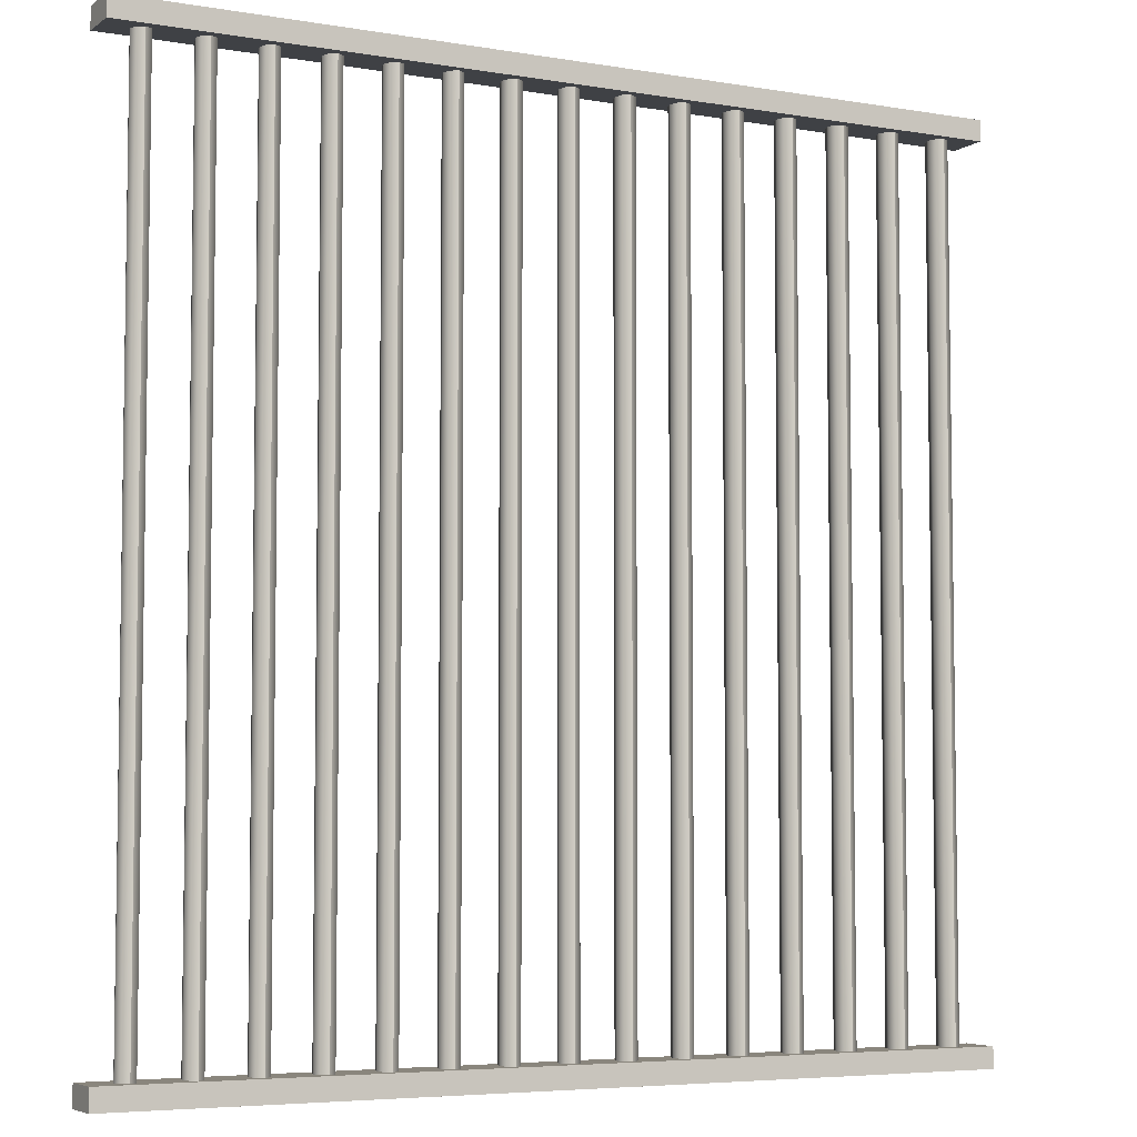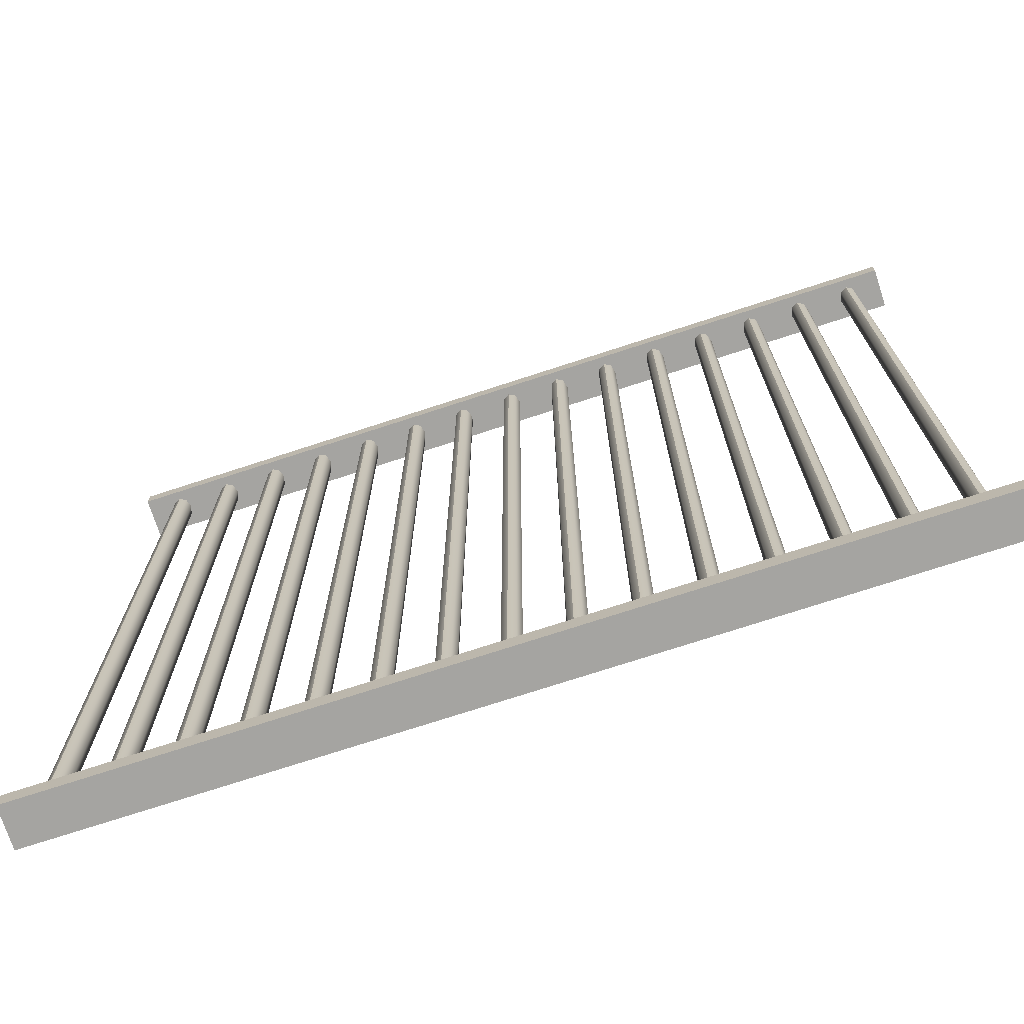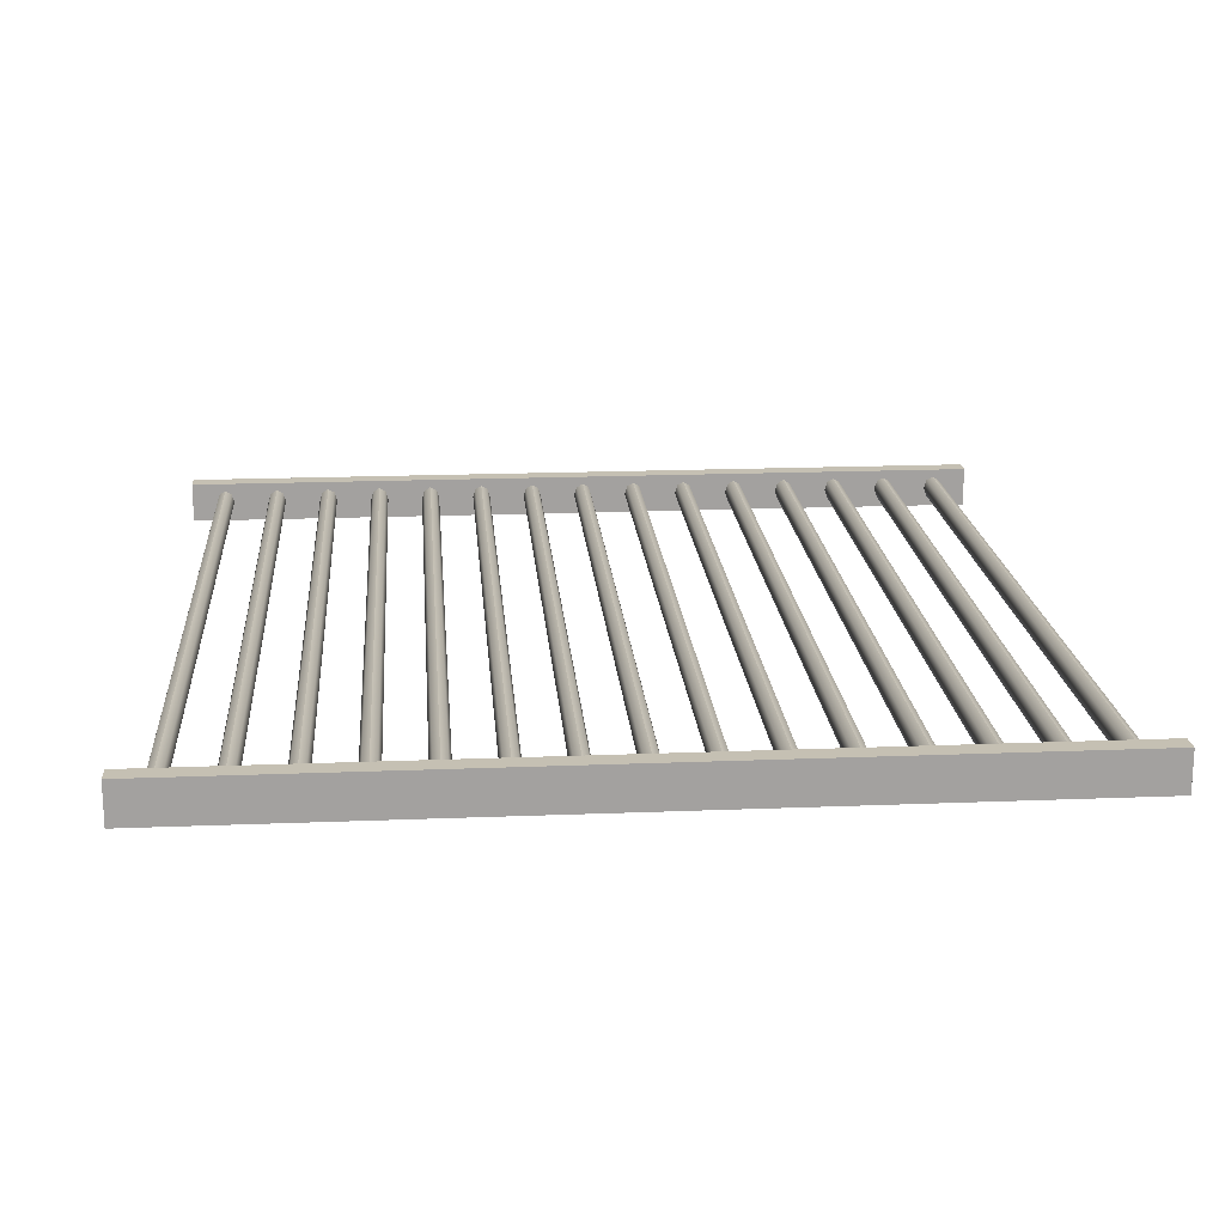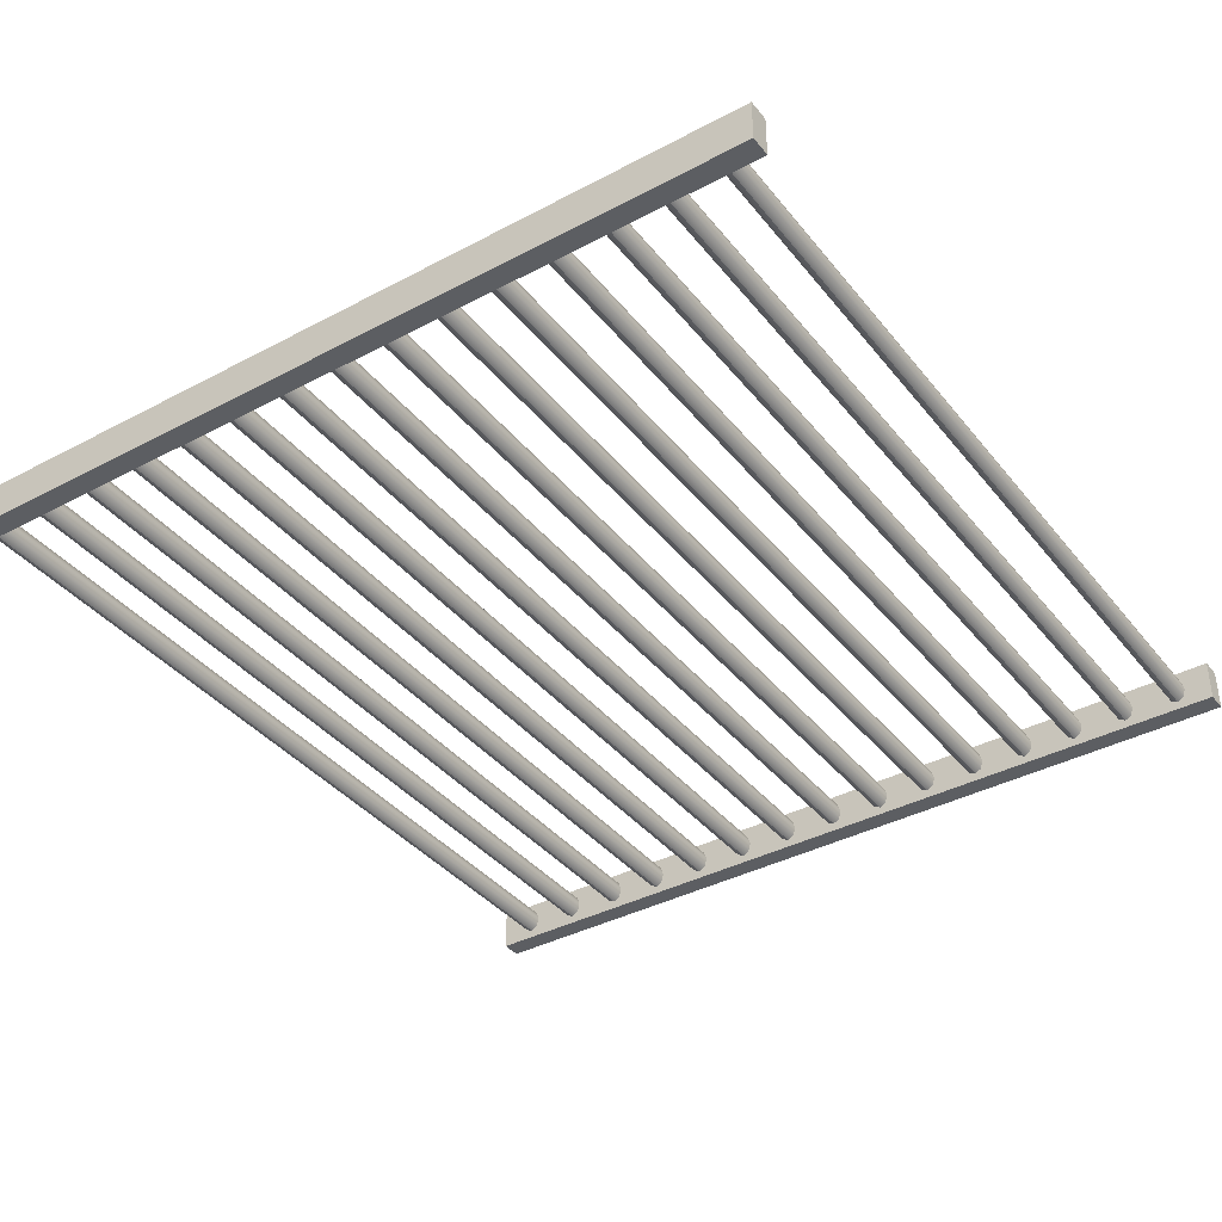
<metadata>
{"format":"obj","ext":"obj","renderer":"f3d","projection":"perspective","resolution":1024,"background":"white","views":[{"elev":-5.4,"azim":-27.8,"up":"+Y"},{"elev":-73.4,"azim":18.1,"up":"+Y"},{"elev":18.1,"azim":-4.5,"up":"+Z"},{"elev":-38.1,"azim":-146.0,"up":"+Z"}]}
</metadata>
<code>
o Cube.2664_Cube.058
v -0.08552 -0.1372 -1.102
v -0.08552 -0.1357 -1.102
v -0.08552 -0.1372 -1.105
v -0.08552 -0.1357 -1.105
v -0.02308 -0.1372 -1.102
v -0.02308 -0.1357 -1.102
v -0.02308 -0.1372 -1.105
v -0.02308 -0.1357 -1.105
f 2 3 1
f 4 7 3
f 8 5 7
f 6 1 5
f 7 1 3
f 4 6 8
f 2 4 3
f 4 8 7
f 8 6 5
f 6 2 1
f 7 5 1
f 4 2 6
o Cube.851_Cube.058
v -0.08552 -0.2002 -1.102
v -0.08552 -0.1987 -1.102
v -0.08552 -0.2002 -1.105
v -0.08552 -0.1987 -1.105
v -0.02308 -0.2002 -1.102
v -0.02308 -0.1987 -1.102
v -0.02308 -0.2002 -1.105
v -0.02308 -0.1987 -1.105
f 10 11 9
f 12 15 11
f 16 13 15
f 14 9 13
f 15 9 11
f 12 14 16
f 10 12 11
f 12 16 15
f 16 14 13
f 14 10 9
f 15 13 9
f 12 10 14
o Cylinder
v -0.02569 -0.1987 -1.105
v -0.02569 -0.1372 -1.105
v -0.02521 -0.1987 -1.105
v -0.02521 -0.1372 -1.105
v -0.02501 -0.1987 -1.104
v -0.02501 -0.1372 -1.104
v -0.02521 -0.1987 -1.103
v -0.02521 -0.1372 -1.103
v -0.02569 -0.1987 -1.103
v -0.02569 -0.1372 -1.103
v -0.02617 -0.1987 -1.103
v -0.02617 -0.1372 -1.103
v -0.02637 -0.1987 -1.104
v -0.02637 -0.1372 -1.104
v -0.02617 -0.1987 -1.105
v -0.02617 -0.1372 -1.105
v -0.02977 -0.1987 -1.105
v -0.02977 -0.1372 -1.105
v -0.02929 -0.1987 -1.105
v -0.02929 -0.1372 -1.105
v -0.02909 -0.1987 -1.104
v -0.02909 -0.1372 -1.104
v -0.02929 -0.1987 -1.103
v -0.02929 -0.1372 -1.103
v -0.02977 -0.1987 -1.103
v -0.02977 -0.1372 -1.103
v -0.03026 -0.1987 -1.103
v -0.03026 -0.1372 -1.103
v -0.03046 -0.1987 -1.104
v -0.03046 -0.1372 -1.104
v -0.03026 -0.1987 -1.105
v -0.03026 -0.1372 -1.105
v -0.03386 -0.1987 -1.105
v -0.03386 -0.1372 -1.105
v -0.03338 -0.1987 -1.105
v -0.03338 -0.1372 -1.105
v -0.03318 -0.1987 -1.104
v -0.03318 -0.1372 -1.104
v -0.03338 -0.1987 -1.103
v -0.03338 -0.1372 -1.103
v -0.03386 -0.1987 -1.103
v -0.03386 -0.1372 -1.103
v -0.03434 -0.1987 -1.103
v -0.03434 -0.1372 -1.103
v -0.03454 -0.1987 -1.104
v -0.03454 -0.1372 -1.104
v -0.03434 -0.1987 -1.105
v -0.03434 -0.1372 -1.105
v -0.03795 -0.1987 -1.105
v -0.03795 -0.1372 -1.105
v -0.03747 -0.1987 -1.105
v -0.03747 -0.1372 -1.105
v -0.03727 -0.1987 -1.104
v -0.03727 -0.1372 -1.104
v -0.03747 -0.1987 -1.103
v -0.03747 -0.1372 -1.103
v -0.03795 -0.1987 -1.103
v -0.03795 -0.1372 -1.103
v -0.03843 -0.1987 -1.103
v -0.03843 -0.1372 -1.103
v -0.03863 -0.1987 -1.104
v -0.03863 -0.1372 -1.104
v -0.03843 -0.1987 -1.105
v -0.03843 -0.1372 -1.105
v -0.04204 -0.1987 -1.105
v -0.04204 -0.1372 -1.105
v -0.04156 -0.1987 -1.105
v -0.04156 -0.1372 -1.105
v -0.04136 -0.1987 -1.104
v -0.04136 -0.1372 -1.104
v -0.04156 -0.1987 -1.103
v -0.04156 -0.1372 -1.103
v -0.04204 -0.1987 -1.103
v -0.04204 -0.1372 -1.103
v -0.04252 -0.1987 -1.103
v -0.04252 -0.1372 -1.103
v -0.04272 -0.1987 -1.104
v -0.04272 -0.1372 -1.104
v -0.04252 -0.1987 -1.105
v -0.04252 -0.1372 -1.105
v -0.04612 -0.1987 -1.105
v -0.04612 -0.1372 -1.105
v -0.04564 -0.1987 -1.105
v -0.04564 -0.1372 -1.105
v -0.04544 -0.1987 -1.104
v -0.04544 -0.1372 -1.104
v -0.04564 -0.1987 -1.103
v -0.04564 -0.1372 -1.103
v -0.04612 -0.1987 -1.103
v -0.04612 -0.1372 -1.103
v -0.04661 -0.1987 -1.103
v -0.04661 -0.1372 -1.103
v -0.04681 -0.1987 -1.104
v -0.04681 -0.1372 -1.104
v -0.04661 -0.1987 -1.105
v -0.04661 -0.1372 -1.105
v -0.05021 -0.1987 -1.105
v -0.05021 -0.1372 -1.105
v -0.04973 -0.1987 -1.105
v -0.04973 -0.1372 -1.105
v -0.04953 -0.1987 -1.104
v -0.04953 -0.1372 -1.104
v -0.04973 -0.1987 -1.103
v -0.04973 -0.1372 -1.103
v -0.05021 -0.1987 -1.103
v -0.05021 -0.1372 -1.103
v -0.05069 -0.1987 -1.103
v -0.05069 -0.1372 -1.103
v -0.05089 -0.1987 -1.104
v -0.05089 -0.1372 -1.104
v -0.05069 -0.1987 -1.105
v -0.05069 -0.1372 -1.105
v -0.0543 -0.1987 -1.105
v -0.0543 -0.1372 -1.105
v -0.05382 -0.1987 -1.105
v -0.05382 -0.1372 -1.105
v -0.05362 -0.1987 -1.104
v -0.05362 -0.1372 -1.104
v -0.05382 -0.1987 -1.103
v -0.05382 -0.1372 -1.103
v -0.0543 -0.1987 -1.103
v -0.0543 -0.1372 -1.103
v -0.05478 -0.1987 -1.103
v -0.05478 -0.1372 -1.103
v -0.05498 -0.1987 -1.104
v -0.05498 -0.1372 -1.104
v -0.05478 -0.1987 -1.105
v -0.05478 -0.1372 -1.105
v -0.05839 -0.1987 -1.105
v -0.05839 -0.1372 -1.105
v -0.05791 -0.1987 -1.105
v -0.05791 -0.1372 -1.105
v -0.05771 -0.1987 -1.104
v -0.05771 -0.1372 -1.104
v -0.05791 -0.1987 -1.103
v -0.05791 -0.1372 -1.103
v -0.05839 -0.1987 -1.103
v -0.05839 -0.1372 -1.103
v -0.05887 -0.1987 -1.103
v -0.05887 -0.1372 -1.103
v -0.05907 -0.1987 -1.104
v -0.05907 -0.1372 -1.104
v -0.05887 -0.1987 -1.105
v -0.05887 -0.1372 -1.105
v -0.06248 -0.1987 -1.105
v -0.06248 -0.1372 -1.105
v -0.06199 -0.1987 -1.105
v -0.06199 -0.1372 -1.105
v -0.06179 -0.1987 -1.104
v -0.06179 -0.1372 -1.104
v -0.06199 -0.1987 -1.103
v -0.06199 -0.1372 -1.103
v -0.06248 -0.1987 -1.103
v -0.06248 -0.1372 -1.103
v -0.06296 -0.1987 -1.103
v -0.06296 -0.1372 -1.103
v -0.06316 -0.1987 -1.104
v -0.06316 -0.1372 -1.104
v -0.06296 -0.1987 -1.105
v -0.06296 -0.1372 -1.105
v -0.06656 -0.1987 -1.105
v -0.06656 -0.1372 -1.105
v -0.06608 -0.1987 -1.105
v -0.06608 -0.1372 -1.105
v -0.06588 -0.1987 -1.104
v -0.06588 -0.1372 -1.104
v -0.06608 -0.1987 -1.103
v -0.06608 -0.1372 -1.103
v -0.06656 -0.1987 -1.103
v -0.06656 -0.1372 -1.103
v -0.06704 -0.1987 -1.103
v -0.06704 -0.1372 -1.103
v -0.06724 -0.1987 -1.104
v -0.06724 -0.1372 -1.104
v -0.06704 -0.1987 -1.105
v -0.06704 -0.1372 -1.105
v -0.07065 -0.1987 -1.105
v -0.07065 -0.1372 -1.105
v -0.07017 -0.1987 -1.105
v -0.07017 -0.1372 -1.105
v -0.06997 -0.1987 -1.104
v -0.06997 -0.1372 -1.104
v -0.07017 -0.1987 -1.103
v -0.07017 -0.1372 -1.103
v -0.07065 -0.1987 -1.103
v -0.07065 -0.1372 -1.103
v -0.07113 -0.1987 -1.103
v -0.07113 -0.1372 -1.103
v -0.07133 -0.1987 -1.104
v -0.07133 -0.1372 -1.104
v -0.07113 -0.1987 -1.105
v -0.07113 -0.1372 -1.105
v -0.07474 -0.1987 -1.105
v -0.07474 -0.1372 -1.105
v -0.07426 -0.1987 -1.105
v -0.07426 -0.1372 -1.105
v -0.07406 -0.1987 -1.104
v -0.07406 -0.1372 -1.104
v -0.07426 -0.1987 -1.103
v -0.07426 -0.1372 -1.103
v -0.07474 -0.1987 -1.103
v -0.07474 -0.1372 -1.103
v -0.07522 -0.1987 -1.103
v -0.07522 -0.1372 -1.103
v -0.07542 -0.1987 -1.104
v -0.07542 -0.1372 -1.104
v -0.07522 -0.1987 -1.105
v -0.07522 -0.1372 -1.105
v -0.07883 -0.1987 -1.105
v -0.07883 -0.1372 -1.105
v -0.07834 -0.1987 -1.105
v -0.07834 -0.1372 -1.105
v -0.07814 -0.1987 -1.104
v -0.07814 -0.1372 -1.104
v -0.07834 -0.1987 -1.103
v -0.07834 -0.1372 -1.103
v -0.07883 -0.1987 -1.103
v -0.07883 -0.1372 -1.103
v -0.07931 -0.1987 -1.103
v -0.07931 -0.1372 -1.103
v -0.07951 -0.1987 -1.104
v -0.07951 -0.1372 -1.104
v -0.07931 -0.1987 -1.105
v -0.07931 -0.1372 -1.105
v -0.08291 -0.1987 -1.105
v -0.08291 -0.1372 -1.105
v -0.08243 -0.1987 -1.105
v -0.08243 -0.1372 -1.105
v -0.08223 -0.1987 -1.104
v -0.08223 -0.1372 -1.104
v -0.08243 -0.1987 -1.103
v -0.08243 -0.1372 -1.103
v -0.08291 -0.1987 -1.103
v -0.08291 -0.1372 -1.103
v -0.08339 -0.1987 -1.103
v -0.08339 -0.1372 -1.103
v -0.08359 -0.1987 -1.104
v -0.08359 -0.1372 -1.104
v -0.08339 -0.1987 -1.105
v -0.08339 -0.1372 -1.105
f 18 19 17
f 20 21 19
f 22 23 21
f 24 25 23
f 26 27 25
f 28 29 27
f 18 30 26
f 30 31 29
f 32 17 31
f 23 27 31
f 34 35 33
f 36 37 35
f 38 39 37
f 40 41 39
f 42 43 41
f 44 45 43
f 34 46 42
f 46 47 45
f 48 33 47
f 39 43 47
f 50 51 49
f 52 53 51
f 54 55 53
f 56 57 55
f 58 59 57
f 60 61 59
f 50 62 58
f 62 63 61
f 64 49 63
f 55 59 63
f 66 67 65
f 68 69 67
f 70 71 69
f 72 73 71
f 74 75 73
f 76 77 75
f 70 66 78
f 78 79 77
f 80 65 79
f 71 75 79
f 82 83 81
f 84 85 83
f 86 87 85
f 88 89 87
f 90 91 89
f 92 93 91
f 88 86 94
f 94 95 93
f 96 81 95
f 87 91 95
f 98 99 97
f 100 101 99
f 102 103 101
f 104 105 103
f 106 107 105
f 108 109 107
f 102 98 110
f 110 111 109
f 112 97 111
f 103 107 111
f 114 115 113
f 116 117 115
f 118 119 117
f 120 121 119
f 122 123 121
f 124 125 123
f 122 120 118
f 126 127 125
f 128 113 127
f 115 119 123
f 130 131 129
f 132 133 131
f 134 135 133
f 136 137 135
f 138 139 137
f 140 141 139
f 136 134 142
f 142 143 141
f 144 129 143
f 141 143 135
f 146 147 145
f 148 149 147
f 150 151 149
f 152 153 151
f 154 155 153
f 156 157 155
f 152 150 158
f 158 159 157
f 160 145 159
f 157 159 151
f 162 163 161
f 164 165 163
f 166 167 165
f 168 169 167
f 170 171 169
f 172 173 171
f 168 166 174
f 174 175 173
f 176 161 175
f 173 175 167
f 178 179 177
f 180 181 179
f 182 183 181
f 184 185 183
f 186 187 185
f 188 189 187
f 184 182 190
f 190 191 189
f 192 177 191
f 189 191 183
f 194 195 193
f 196 197 195
f 198 199 197
f 200 201 199
f 202 203 201
f 204 205 203
f 200 198 206
f 206 207 205
f 208 193 207
f 205 207 199
f 210 211 209
f 212 213 211
f 214 215 213
f 216 217 215
f 218 219 217
f 220 221 219
f 216 214 222
f 222 223 221
f 224 209 223
f 223 211 215
f 226 227 225
f 228 229 227
f 230 231 229
f 232 233 231
f 234 235 233
f 236 237 235
f 238 234 230
f 238 239 237
f 240 225 239
f 237 239 231
f 242 243 241
f 244 245 243
f 246 247 245
f 248 249 247
f 250 251 249
f 252 253 251
f 248 246 254
f 254 255 253
f 256 241 255
f 255 243 247
f 18 20 19
f 20 22 21
f 22 24 23
f 24 26 25
f 26 28 27
f 28 30 29
f 22 20 18
f 18 32 30
f 30 28 26
f 26 24 22
f 22 18 26
f 30 32 31
f 32 18 17
f 31 17 19
f 19 21 23
f 23 25 27
f 27 29 31
f 31 19 23
f 34 36 35
f 36 38 37
f 38 40 39
f 40 42 41
f 42 44 43
f 44 46 45
f 38 36 34
f 34 48 46
f 46 44 42
f 42 40 38
f 38 34 42
f 46 48 47
f 48 34 33
f 47 33 35
f 35 37 39
f 39 41 43
f 43 45 47
f 47 35 39
f 50 52 51
f 52 54 53
f 54 56 55
f 56 58 57
f 58 60 59
f 60 62 61
f 54 52 50
f 50 64 62
f 62 60 58
f 58 56 54
f 54 50 58
f 62 64 63
f 64 50 49
f 63 49 51
f 51 53 55
f 55 57 59
f 59 61 63
f 63 51 55
f 66 68 67
f 68 70 69
f 70 72 71
f 72 74 73
f 74 76 75
f 76 78 77
f 70 68 66
f 66 80 78
f 78 76 74
f 74 72 78
f 72 70 78
f 78 80 79
f 80 66 65
f 79 65 67
f 67 69 71
f 71 73 75
f 75 77 79
f 79 67 71
f 82 84 83
f 84 86 85
f 86 88 87
f 88 90 89
f 90 92 91
f 92 94 93
f 86 84 82
f 82 96 86
f 96 94 86
f 94 92 90
f 90 88 94
f 94 96 95
f 96 82 81
f 95 81 83
f 83 85 87
f 87 89 91
f 91 93 95
f 95 83 87
f 98 100 99
f 100 102 101
f 102 104 103
f 104 106 105
f 106 108 107
f 108 110 109
f 102 100 98
f 98 112 110
f 110 108 106
f 106 104 110
f 104 102 110
f 110 112 111
f 112 98 97
f 111 97 99
f 99 101 103
f 103 105 107
f 107 109 111
f 111 99 103
f 114 116 115
f 116 118 117
f 118 120 119
f 120 122 121
f 122 124 123
f 124 126 125
f 118 116 114
f 114 128 118
f 128 126 118
f 126 124 118
f 124 122 118
f 126 128 127
f 128 114 113
f 127 113 115
f 115 117 119
f 119 121 123
f 123 125 127
f 127 115 123
f 130 132 131
f 132 134 133
f 134 136 135
f 136 138 137
f 138 140 139
f 140 142 141
f 134 132 142
f 132 130 142
f 130 144 142
f 142 140 138
f 138 136 142
f 142 144 143
f 144 130 129
f 143 129 135
f 129 131 135
f 131 133 135
f 135 137 139
f 139 141 135
f 146 148 147
f 148 150 149
f 150 152 151
f 152 154 153
f 154 156 155
f 156 158 157
f 150 148 158
f 148 146 158
f 146 160 158
f 158 156 154
f 154 152 158
f 158 160 159
f 160 146 145
f 159 145 151
f 145 147 151
f 147 149 151
f 151 153 155
f 155 157 151
f 162 164 163
f 164 166 165
f 166 168 167
f 168 170 169
f 170 172 171
f 172 174 173
f 166 164 174
f 164 162 174
f 162 176 174
f 174 172 170
f 170 168 174
f 174 176 175
f 176 162 161
f 175 161 167
f 161 163 167
f 163 165 167
f 167 169 171
f 171 173 167
f 178 180 179
f 180 182 181
f 182 184 183
f 184 186 185
f 186 188 187
f 188 190 189
f 182 180 190
f 180 178 190
f 178 192 190
f 190 188 186
f 186 184 190
f 190 192 191
f 192 178 177
f 191 177 183
f 177 179 183
f 179 181 183
f 183 185 187
f 187 189 183
f 194 196 195
f 196 198 197
f 198 200 199
f 200 202 201
f 202 204 203
f 204 206 205
f 198 196 206
f 196 194 206
f 194 208 206
f 206 204 202
f 202 200 206
f 206 208 207
f 208 194 193
f 207 193 199
f 193 195 199
f 195 197 199
f 199 201 203
f 203 205 199
f 210 212 211
f 212 214 213
f 214 216 215
f 216 218 217
f 218 220 219
f 220 222 221
f 214 212 222
f 212 210 222
f 210 224 222
f 222 220 218
f 218 216 222
f 222 224 223
f 224 210 209
f 223 209 211
f 211 213 215
f 215 217 219
f 219 221 215
f 221 223 215
f 226 228 227
f 228 230 229
f 230 232 231
f 232 234 233
f 234 236 235
f 236 238 237
f 230 228 226
f 226 240 238
f 238 236 234
f 234 232 230
f 230 226 238
f 238 240 239
f 240 226 225
f 239 225 227
f 227 229 239
f 229 231 239
f 231 233 235
f 235 237 231
f 242 244 243
f 244 246 245
f 246 248 247
f 248 250 249
f 250 252 251
f 252 254 253
f 246 244 254
f 244 242 254
f 242 256 254
f 254 252 250
f 250 248 254
f 254 256 255
f 256 242 241
f 255 241 243
f 243 245 247
f 247 249 251
f 251 253 247
f 253 255 247

</code>
